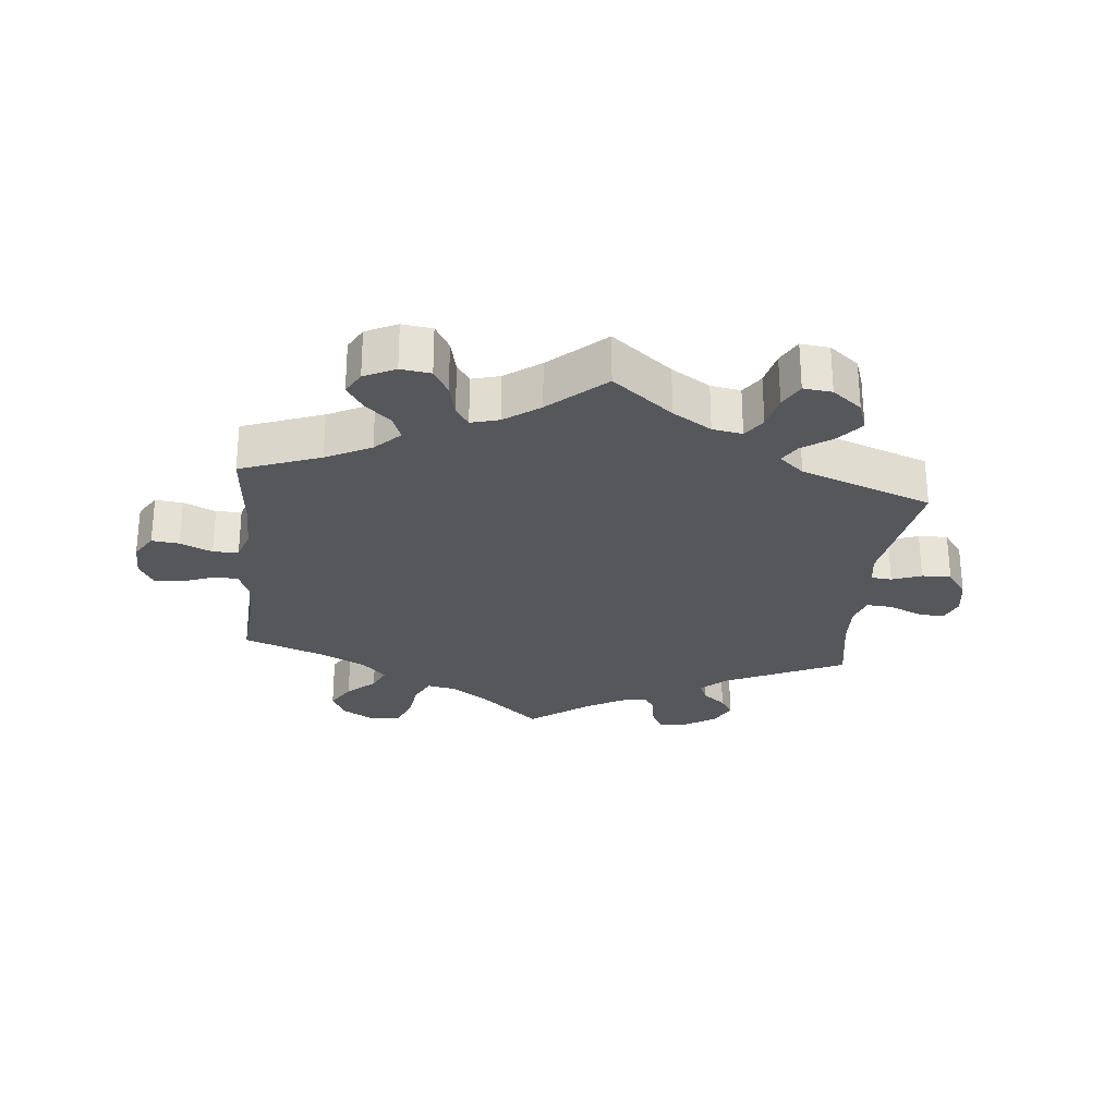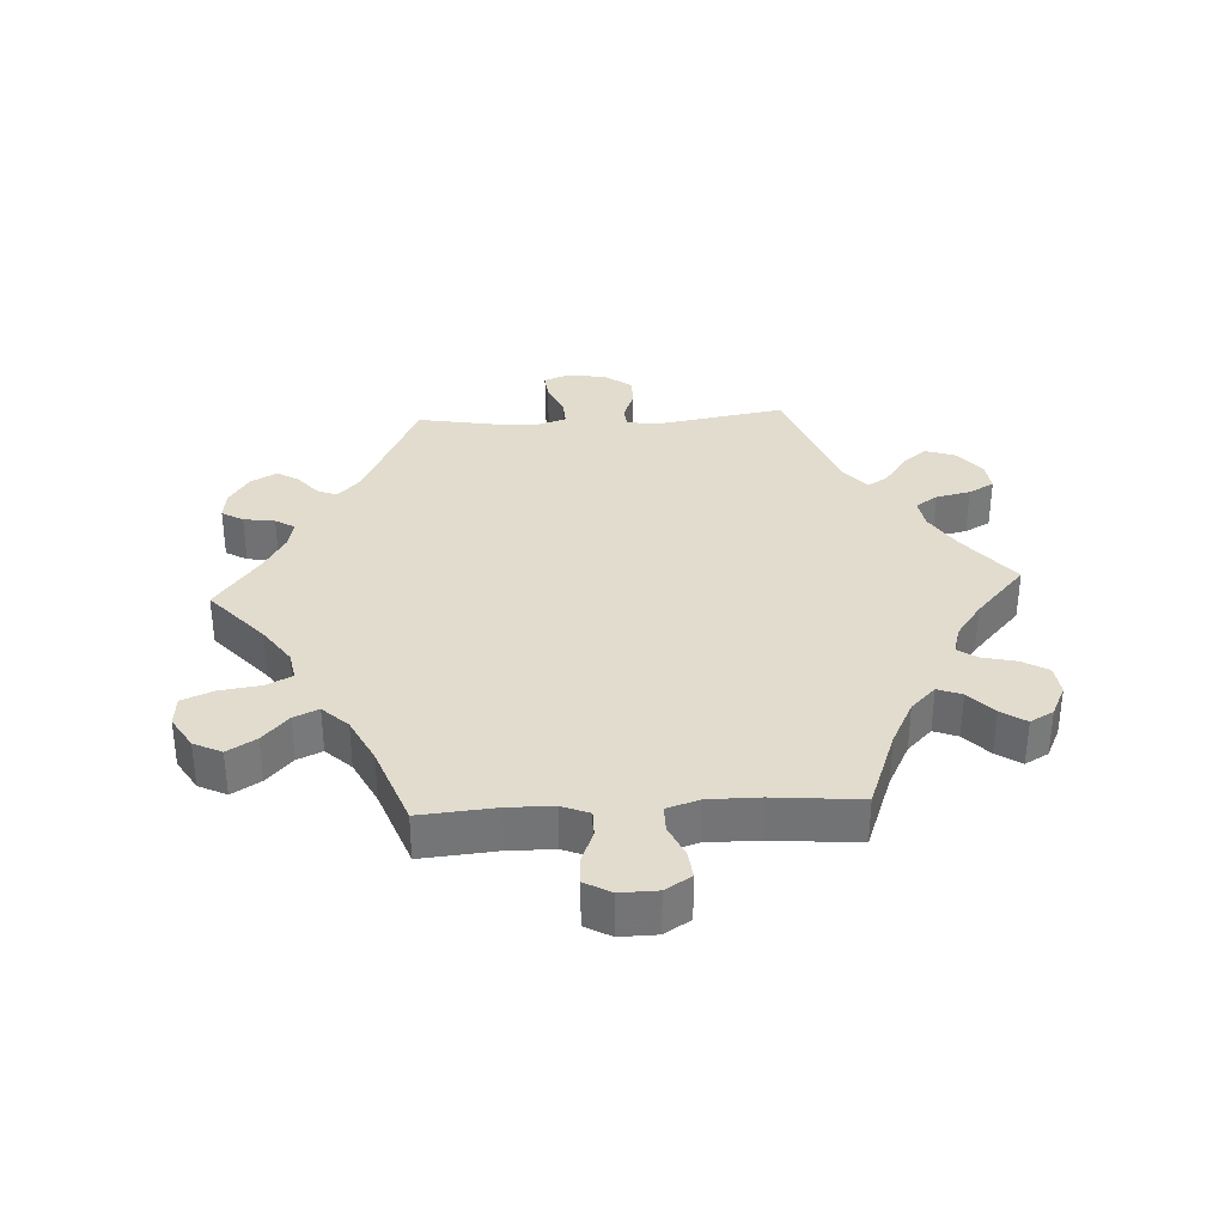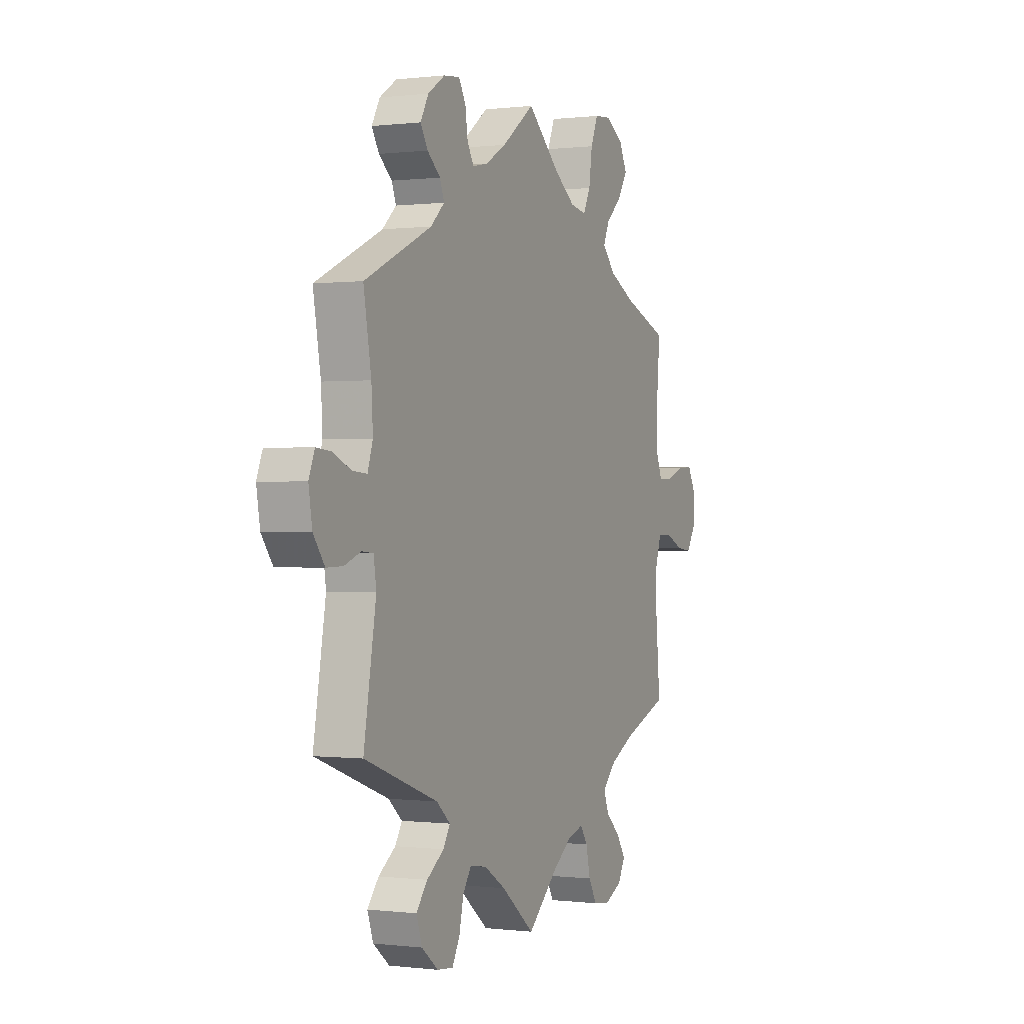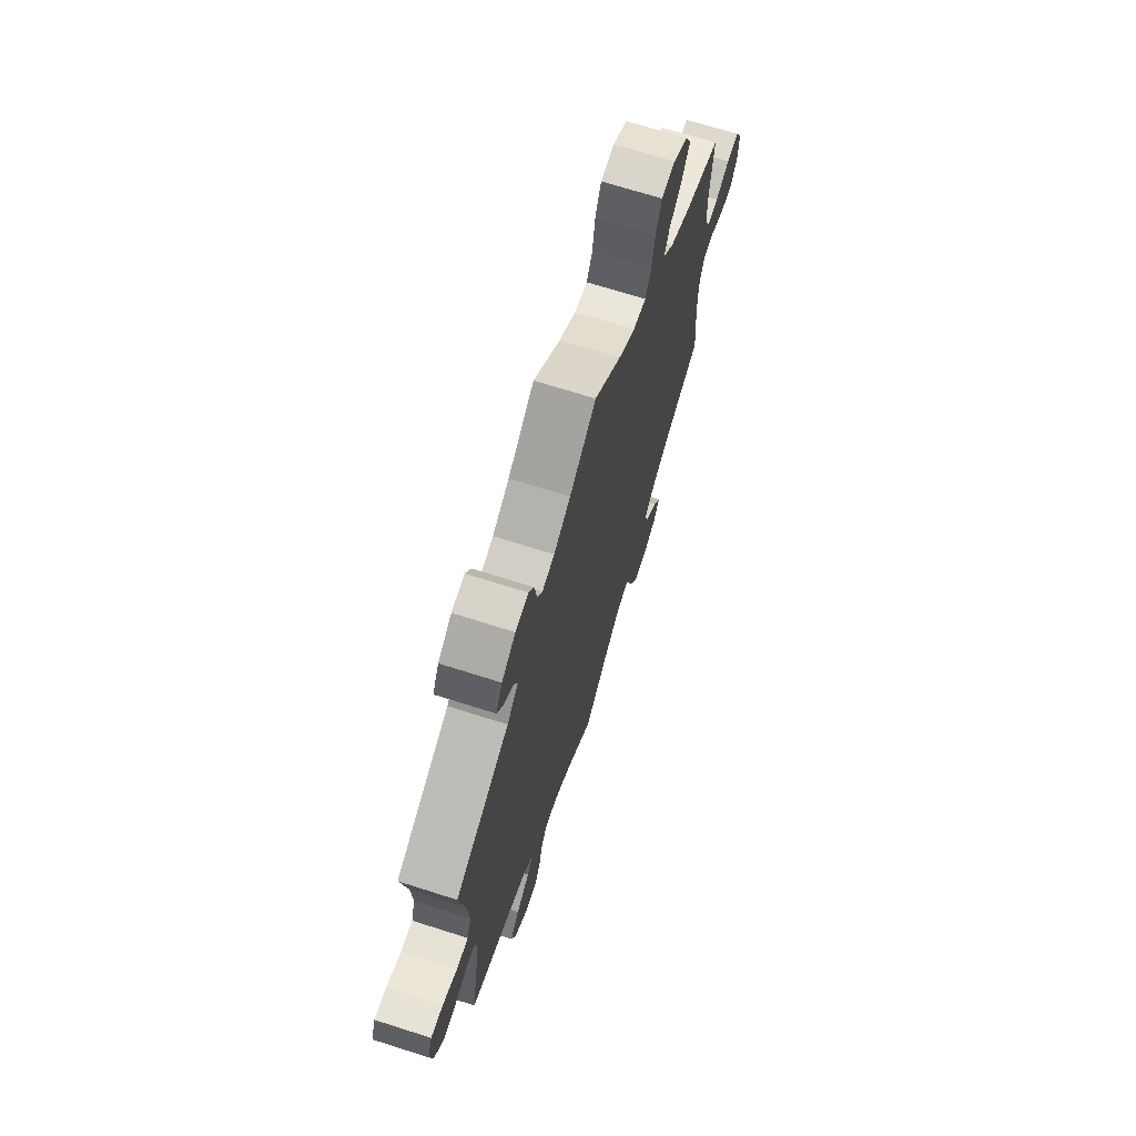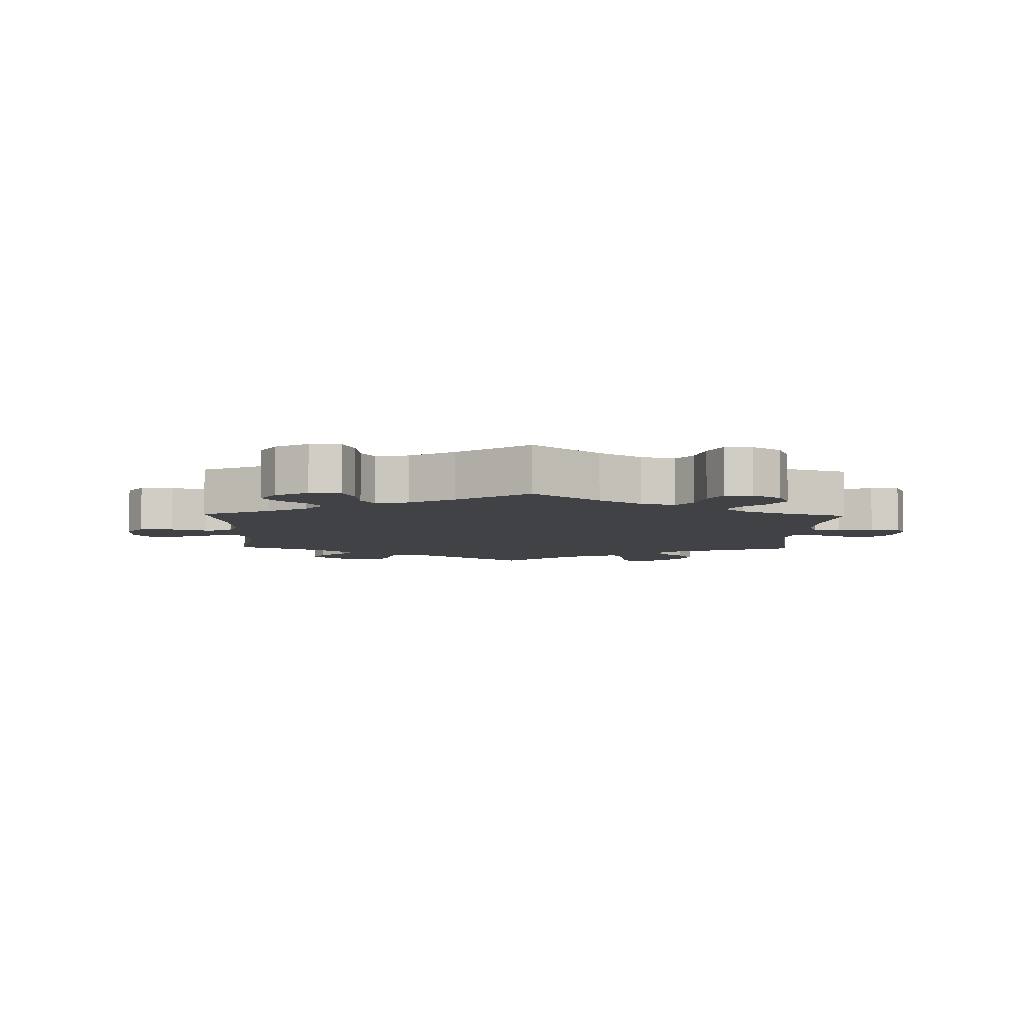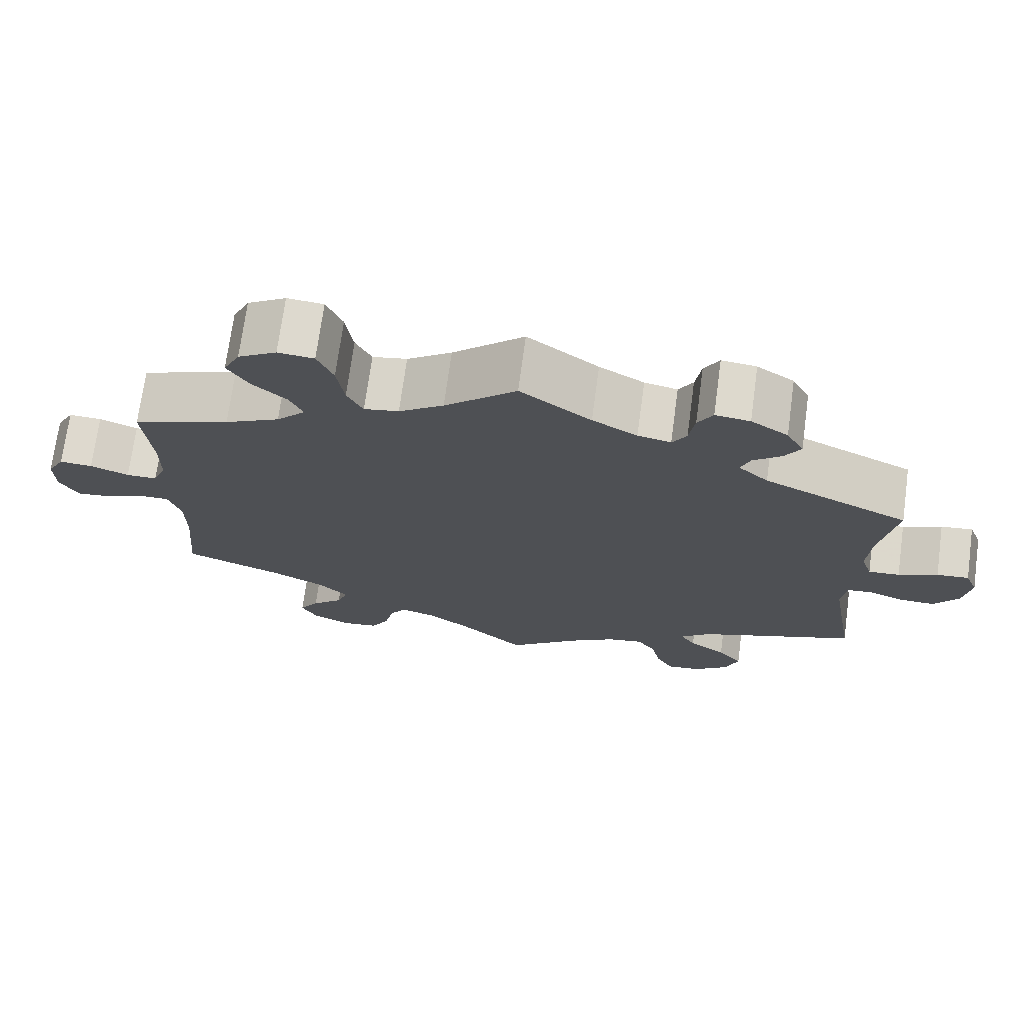
<metadata>
{"format":"obj","ext":"obj","renderer":"f3d","projection":"perspective","resolution":1024,"background":"white","views":[{"elev":-27.0,"azim":174.2,"up":"+Y"},{"elev":34.0,"azim":86.8,"up":"+Y"},{"elev":-0.0,"azim":-65.6,"up":"+Z"},{"elev":69.2,"azim":-72.3,"up":"+Z"},{"elev":-6.1,"azim":118.5,"up":"+Y"},{"elev":71.8,"azim":-172.3,"up":"+Z"}]}
</metadata>
<code>
v 0.491 0.07 0.174
v 0.492 0.07 0.104
v 0.509 0.07 0.062
v 0.548 0.07 0.062
v 0.597 0.07 0.081
v 0.639 0.07 0.083
v 0.661 0.07 0.043
v 0.66 0.07 -0.014
v 0.635 0.07 -0.054
v 0.593 0.07 -0.049
v 0.544 0.07 -0.027
v 0.505 0.07 -0.027
v 0.489 0.07 -0.076
v 0.489 0.07 -0.155
v 0.501 0.07 -0.289
v 0.378 0.07 -0.335
v 0.309 0.07 -0.37
v 0.271 0.07 -0.408
v 0.285 0.07 -0.445
v 0.325 0.07 -0.482
v 0.35 0.07 -0.52
v 0.33 0.07 -0.556
v 0.282 0.07 -0.579
v 0.236 0.07 -0.573
v 0.213 0.07 -0.533
v 0.201 0.07 -0.481
v 0.181 0.07 -0.451
v 0.138 0.07 -0.463
v 0.084 0.07 -0.502
v 0 0.07 -0.578
v -0.092 0.07 -0.504
v -0.151 0.07 -0.467
v -0.197 0.07 -0.459
v -0.22 0.07 -0.493
v -0.232 0.07 -0.546
v -0.253 0.07 -0.585
v -0.297 0.07 -0.58
v -0.342 0.07 -0.544
v -0.358 0.07 -0.498
v -0.327 0.07 -0.46
v -0.28 0.07 -0.427
v -0.261 0.07 -0.396
v -0.299 0.07 -0.363
v -0.501 0.07 -0.289
v -0.467 0.07 -0.089
v -0.474 0.07 -0.041
v -0.506 0.07 -0.038
v -0.551 0.07 -0.055
v -0.596 0.07 -0.056
v -0.627 0.07 -0.014
v -0.637 0.07 0.045
v -0.621 0.07 0.085
v -0.58 0.07 0.081
v -0.53 0.07 0.059
v -0.49 0.07 0.056
v -0.476 0.07 0.099
v -0.48 0.07 0.17
v -0.501 0.07 0.289
v -0.316 0.07 0.375
v -0.278 0.07 0.41
v -0.29 0.07 0.441
v -0.326 0.07 0.471
v -0.346 0.07 0.504
v -0.324 0.07 0.544
v -0.277 0.07 0.575
v -0.233 0.07 0.58
v -0.214 0.07 0.547
v -0.207 0.07 0.499
v -0.189 0.07 0.469
v -0.147 0.07 0.478
v -0.09 0.07 0.511
v 0 0.07 0.578
v 0.091 0.07 0.497
v 0.148 0.07 0.457
v 0.192 0.07 0.449
v 0.212 0.07 0.489
v 0.221 0.07 0.552
v 0.241 0.07 0.6
v 0.287 0.07 0.604
v 0.336 0.07 0.574
v 0.357 0.07 0.531
v 0.33 0.07 0.487
v 0.287 0.07 0.448
v 0.27 0.07 0.41
v 0.307 0.07 0.371
v 0.377 0.07 0.336
v 0.501 0.07 0.29
v 0.491 0 0.174
v 0.492 0 0.104
v 0.509 0 0.062
v 0.548 0 0.062
v 0.597 0 0.081
v 0.639 0 0.083
v 0.661 0 0.043
v 0.66 0 -0.014
v 0.635 0 -0.054
v 0.593 0 -0.049
v 0.544 0 -0.027
v 0.505 0 -0.027
v 0.489 0 -0.076
v 0.489 0 -0.155
v 0.501 0 -0.289
v 0.378 0 -0.335
v 0.309 0 -0.37
v 0.271 0 -0.408
v 0.285 0 -0.445
v 0.325 0 -0.482
v 0.35 0 -0.52
v 0.33 0 -0.556
v 0.282 0 -0.579
v 0.236 0 -0.573
v 0.213 0 -0.533
v 0.201 0 -0.481
v 0.181 0 -0.451
v 0.138 0 -0.463
v 0.084 0 -0.502
v 0 0 -0.578
v -0.092 0 -0.504
v -0.151 0 -0.467
v -0.197 0 -0.459
v -0.22 0 -0.493
v -0.232 0 -0.546
v -0.253 0 -0.585
v -0.297 0 -0.58
v -0.342 0 -0.544
v -0.358 0 -0.498
v -0.327 0 -0.46
v -0.28 0 -0.427
v -0.261 0 -0.396
v -0.299 0 -0.363
v -0.501 0 -0.289
v -0.467 0 -0.089
v -0.474 0 -0.041
v -0.506 0 -0.038
v -0.551 0 -0.055
v -0.596 0 -0.056
v -0.627 0 -0.014
v -0.637 0 0.045
v -0.621 0 0.085
v -0.58 0 0.081
v -0.53 0 0.059
v -0.49 0 0.056
v -0.476 0 0.099
v -0.48 0 0.17
v -0.501 0 0.289
v -0.316 0 0.375
v -0.278 0 0.41
v -0.29 0 0.441
v -0.326 0 0.471
v -0.346 0 0.504
v -0.324 0 0.544
v -0.277 0 0.575
v -0.233 0 0.58
v -0.214 0 0.547
v -0.207 0 0.499
v -0.189 0 0.469
v -0.147 0 0.478
v -0.09 0 0.511
v 0 0 0.578
v 0.091 0 0.497
v 0.148 0 0.457
v 0.192 0 0.449
v 0.212 0 0.489
v 0.221 0 0.552
v 0.241 0 0.6
v 0.287 0 0.604
v 0.336 0 0.574
v 0.357 0 0.531
v 0.33 0 0.487
v 0.287 0 0.448
v 0.27 0 0.41
v 0.307 0 0.371
v 0.377 0 0.336
v 0.501 0 0.29
f 86 87 1
f 85 86 1 2
f 84 85 2 3
f 80 81 82 83
f 80 83 84
f 79 80 84
f 76 77 78 79
f 75 76 79 84
f 74 75 84 3
f 71 72 73
f 70 71 73 74
f 69 70 74 3
f 65 66 67 68
f 65 68 69
f 64 65 69
f 61 62 63 64
f 60 61 64 69
f 59 60 69 3
f 57 58 59 3
f 51 52 53 54
f 51 54 55
f 50 51 55
f 47 48 49 50
f 46 47 50 55
f 43 44 45
f 42 43 45 46
f 38 39 40 41
f 38 41 42
f 37 38 42
f 34 35 36 37
f 33 34 37 42
f 32 33 42 46
f 29 30 31
f 28 29 31 32
f 27 28 32 46
f 23 24 25 26
f 23 26 27
f 22 23 27
f 19 20 21 22
f 19 22 27
f 18 19 27 46
f 14 15 16
f 13 14 16 17
f 12 13 17 18
f 8 9 10 11
f 8 11 12
f 7 8 12
f 4 5 6 7
f 3 4 7 12
f 56 57 3 12
f 46 55 56
f 12 18 46 56
f 88 174 173
f 89 88 173 172
f 90 89 172 171
f 170 169 168 167
f 171 170 167
f 171 167 166
f 166 165 164 163
f 171 166 163 162
f 90 171 162 161
f 160 159 158
f 161 160 158 157
f 90 161 157 156
f 155 154 153 152
f 156 155 152
f 156 152 151
f 151 150 149 148
f 156 151 148 147
f 90 156 147 146
f 90 146 145 144
f 141 140 139 138
f 142 141 138
f 142 138 137
f 137 136 135 134
f 142 137 134 133
f 132 131 130
f 133 132 130 129
f 128 127 126 125
f 129 128 125
f 129 125 124
f 124 123 122 121
f 129 124 121 120
f 133 129 120 119
f 118 117 116
f 119 118 116 115
f 133 119 115 114
f 113 112 111 110
f 114 113 110
f 114 110 109
f 109 108 107 106
f 114 109 106
f 133 114 106 105
f 103 102 101
f 104 103 101 100
f 105 104 100 99
f 98 97 96 95
f 99 98 95
f 99 95 94
f 94 93 92 91
f 99 94 91 90
f 99 90 144 143
f 143 142 133
f 143 133 105 99
f 1 88 89 2
f 2 89 90 3
f 3 90 91 4
f 4 91 92 5
f 5 92 93 6
f 6 93 94 7
f 7 94 95 8
f 8 95 96 9
f 9 96 97 10
f 10 97 98 11
f 11 98 99 12
f 12 99 100 13
f 13 100 101 14
f 14 101 102 15
f 15 102 103 16
f 16 103 104 17
f 17 104 105 18
f 18 105 106 19
f 19 106 107 20
f 20 107 108 21
f 21 108 109 22
f 22 109 110 23
f 23 110 111 24
f 24 111 112 25
f 25 112 113 26
f 26 113 114 27
f 27 114 115 28
f 28 115 116 29
f 29 116 117 30
f 30 117 118 31
f 31 118 119 32
f 32 119 120 33
f 33 120 121 34
f 34 121 122 35
f 35 122 123 36
f 36 123 124 37
f 37 124 125 38
f 38 125 126 39
f 39 126 127 40
f 40 127 128 41
f 41 128 129 42
f 42 129 130 43
f 43 130 131 44
f 44 131 132 45
f 45 132 133 46
f 46 133 134 47
f 47 134 135 48
f 48 135 136 49
f 49 136 137 50
f 50 137 138 51
f 51 138 139 52
f 52 139 140 53
f 53 140 141 54
f 54 141 142 55
f 55 142 143 56
f 56 143 144 57
f 57 144 145 58
f 58 145 146 59
f 59 146 147 60
f 60 147 148 61
f 61 148 149 62
f 62 149 150 63
f 63 150 151 64
f 64 151 152 65
f 65 152 153 66
f 66 153 154 67
f 67 154 155 68
f 68 155 156 69
f 69 156 157 70
f 70 157 158 71
f 71 158 159 72
f 72 159 160 73
f 73 160 161 74
f 74 161 162 75
f 75 162 163 76
f 76 163 164 77
f 77 164 165 78
f 78 165 166 79
f 79 166 167 80
f 80 167 168 81
f 81 168 169 82
f 82 169 170 83
f 83 170 171 84
f 84 171 172 85
f 85 172 173 86
f 86 173 174 87
f 87 174 88 1

</code>
